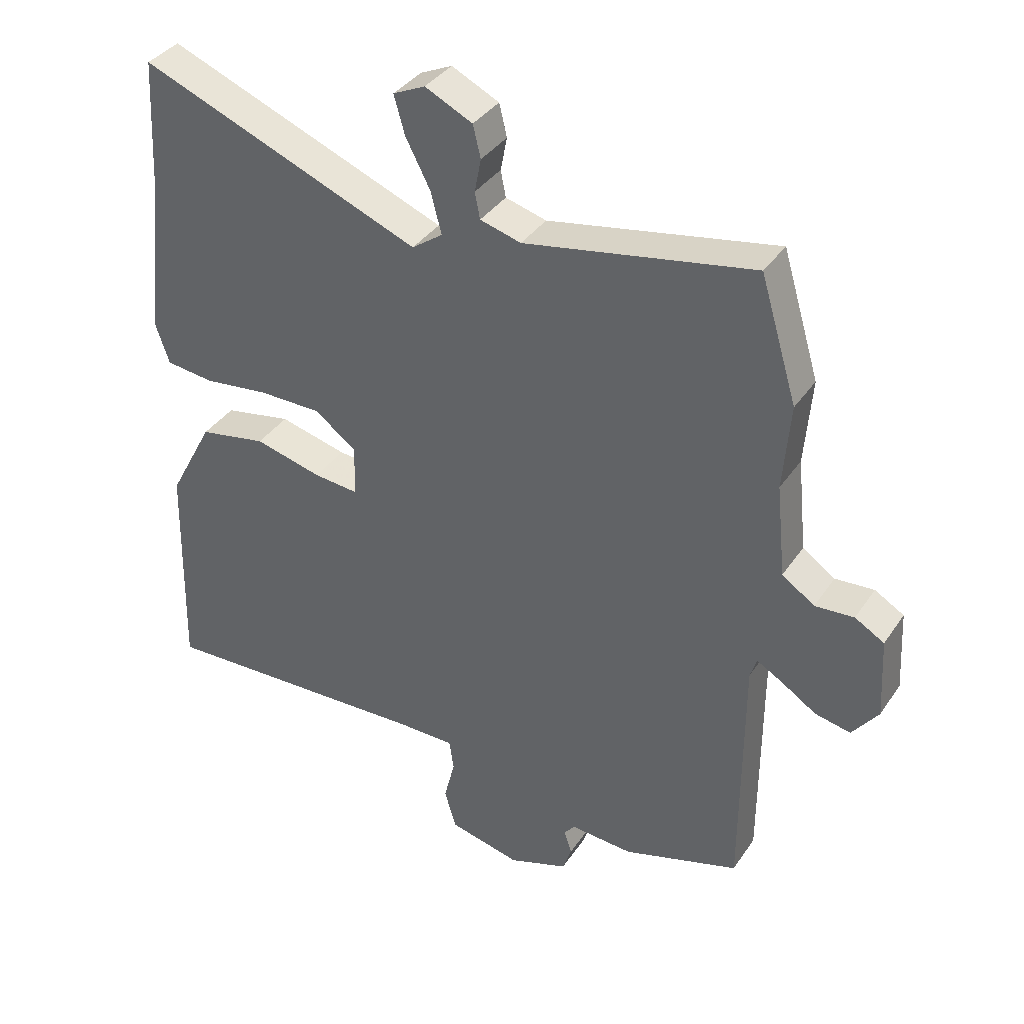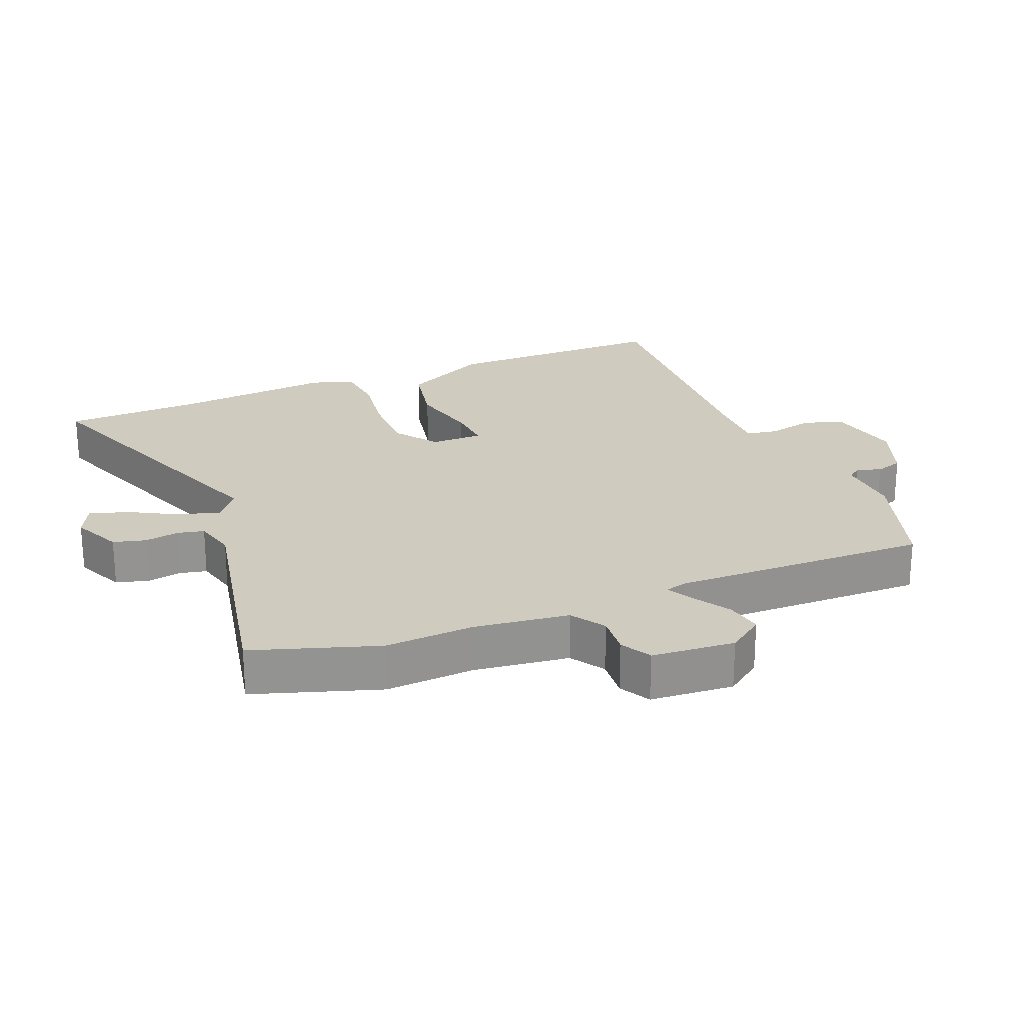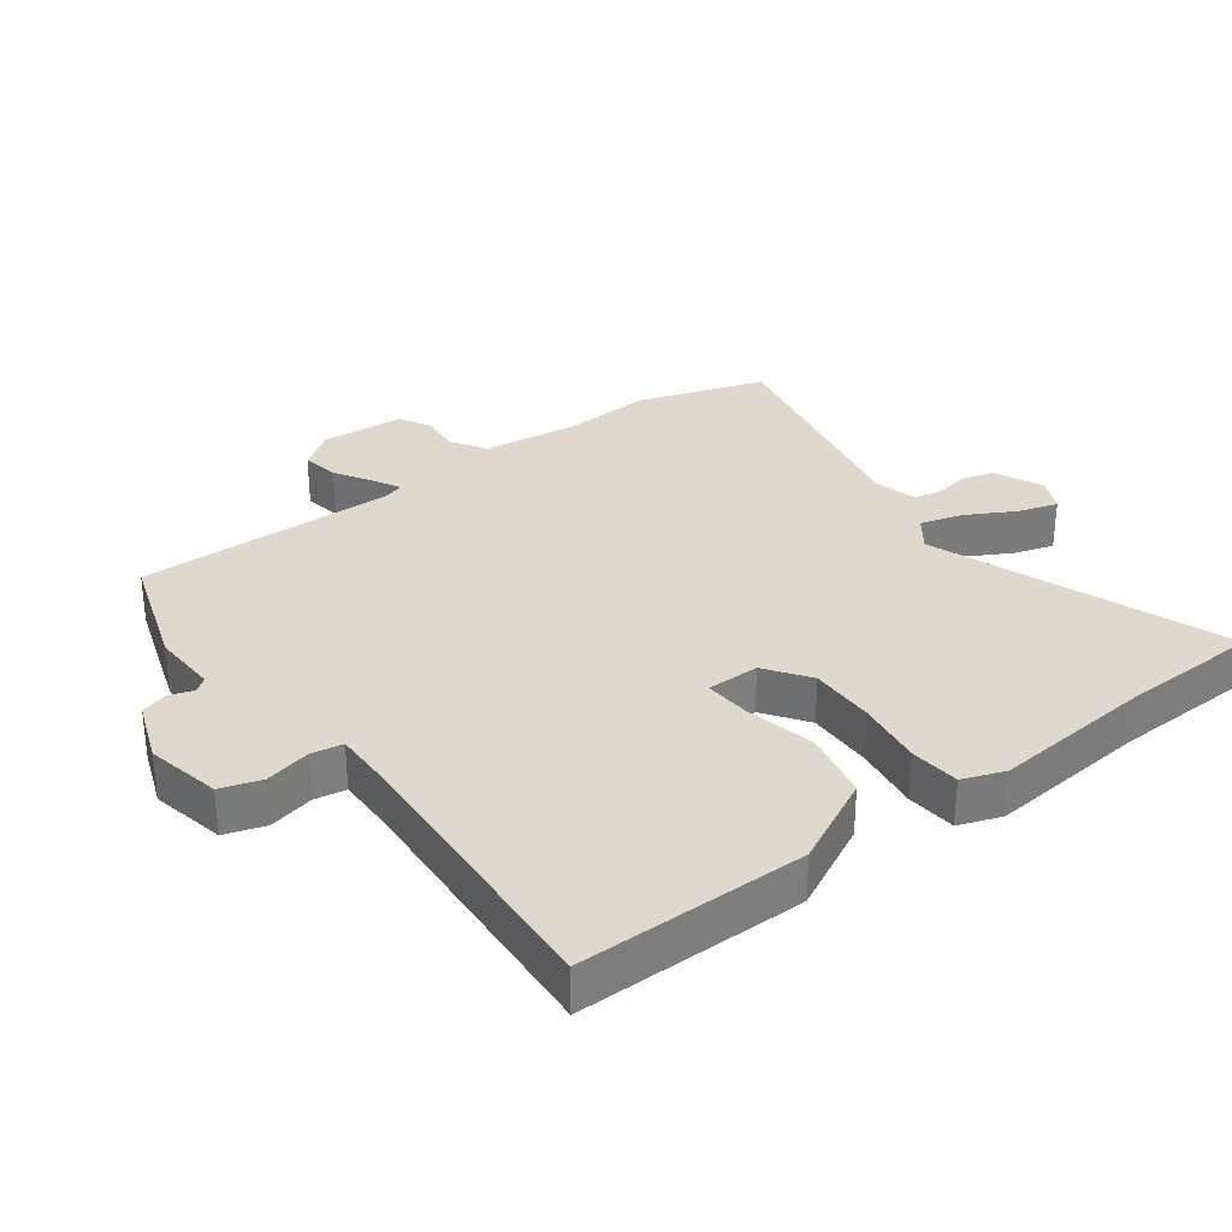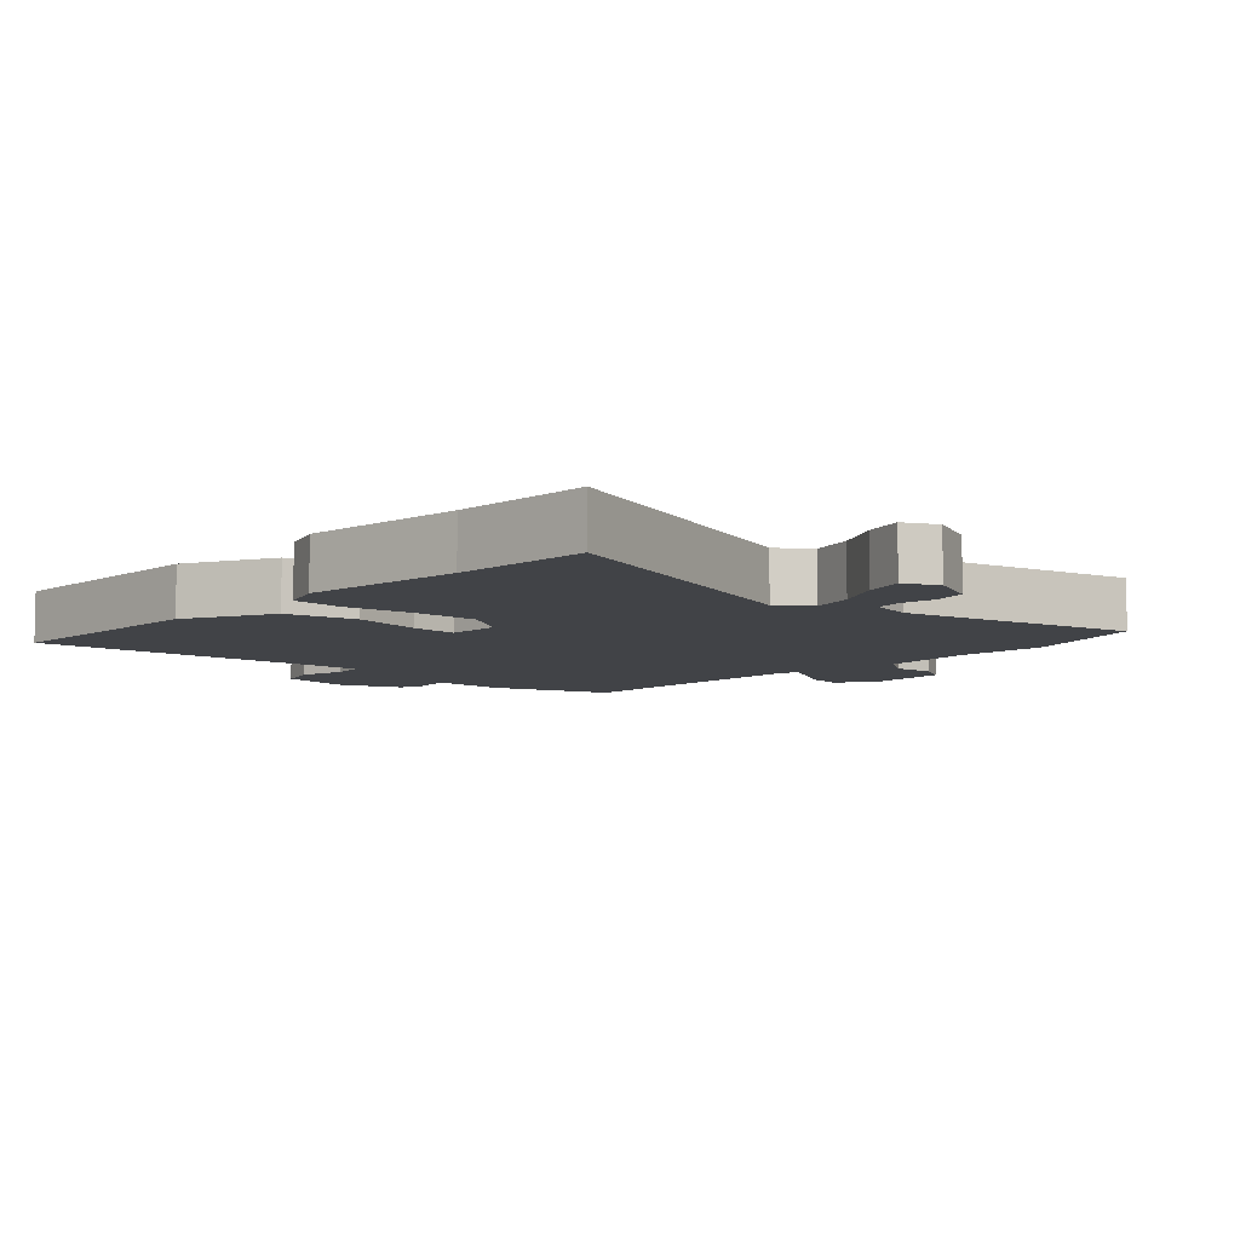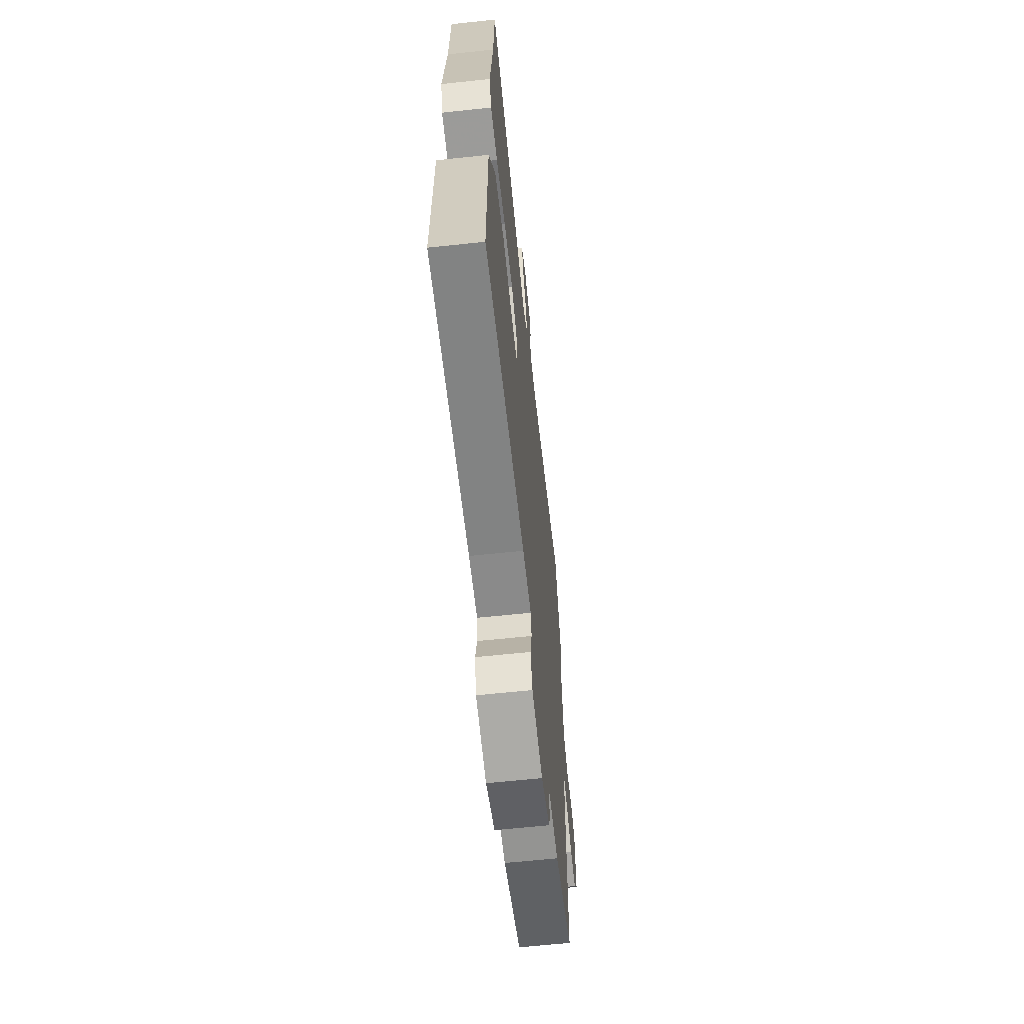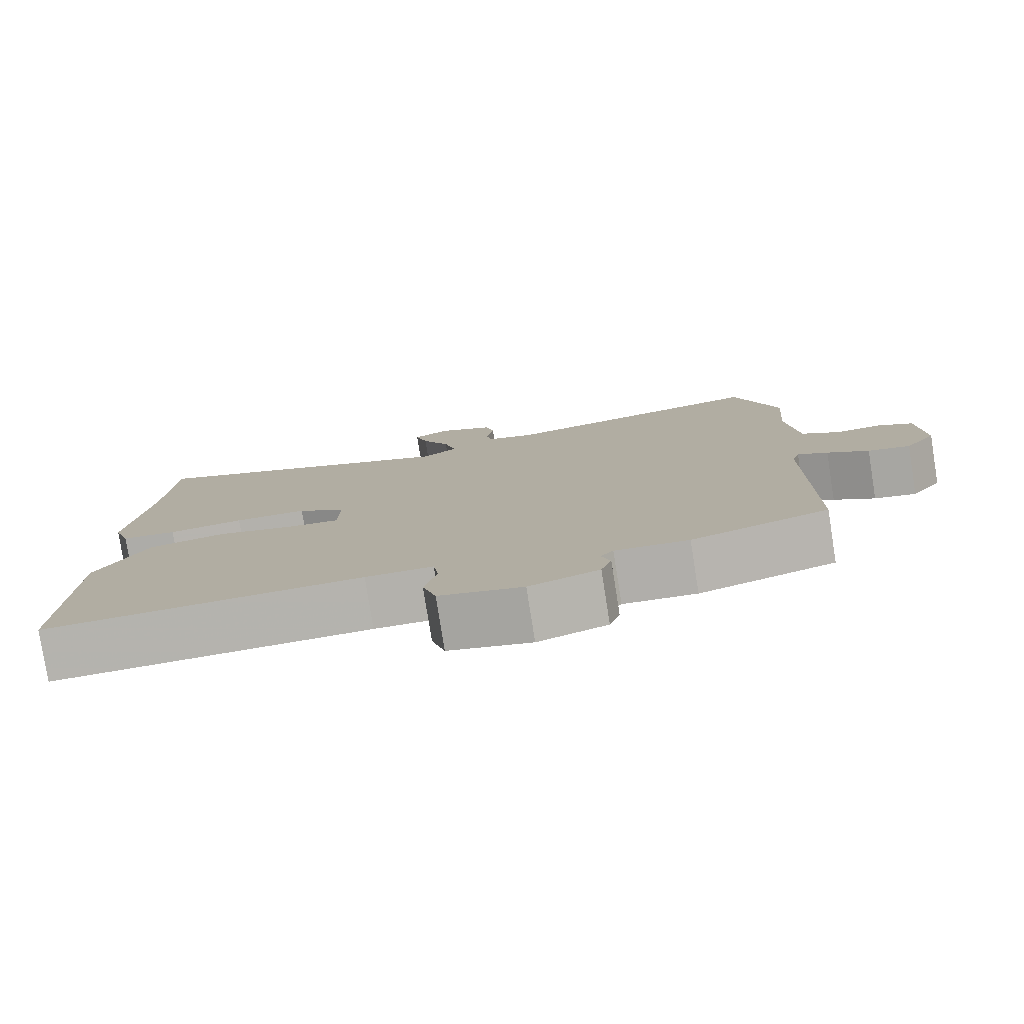
<metadata>
{"format":"obj","ext":"obj","renderer":"f3d","projection":"perspective","resolution":1024,"background":"white","views":[{"elev":36.9,"azim":29.9,"up":"+Z"},{"elev":23.7,"azim":69.0,"up":"+Y"},{"elev":32.0,"azim":-125.2,"up":"+Y"},{"elev":-7.2,"azim":-41.2,"up":"+Y"},{"elev":-62.9,"azim":-83.8,"up":"+Z"},{"elev":-79.3,"azim":9.0,"up":"+Z"}]}
</metadata>
<code>
v -0.53 0.07 -0.475
v -0.522 0.07 -0.13
v -0.452 0.07 0.001
v -0.347 0.07 0.02
v -0.242 0.07 -0.007
v -0.172 0.07 -0.014
v -0.17 0.07 0.066
v -0.235 0.07 0.115
v -0.333 0.07 0.116
v -0.435 0.07 0.104
v -0.51 0.07 0.113
v -0.532 0.07 0.178
v -0.504 0.07 0.423
v -0.493 0.07 0.631
v -0.054 0.07 0.455
v -0.006 0.07 0.489
v -0.023 0.07 0.554
v -0.061 0.07 0.627
v -0.078 0.07 0.687
v -0.028 0.07 0.71
v 0.046 0.07 0.674
v 0.058 0.07 0.624
v 0.048 0.07 0.572
v 0.056 0.07 0.531
v 0.12 0.07 0.513
v 0.477 0.07 0.577
v 0.535 0.07 0.385
v 0.524 0.07 0.25
v 0.539 0.07 0.105
v 0.59 0.07 0.07
v 0.651 0.07 0.074
v 0.697 0.07 0.047
v 0.704 0.07 -0.08
v 0.663 0.07 -0.134
v 0.607 0.07 -0.122
v 0.552 0.07 -0.086
v 0.512 0.07 -0.063
v 0.502 0.07 -0.095
v 0.501 0.07 -0.488
v 0.319 0.07 -0.543
v 0.221 0.07 -0.536
v 0.204 0.07 -0.557
v 0.216 0.07 -0.594
v 0.202 0.07 -0.635
v 0.109 0.07 -0.667
v -0.003 0.07 -0.64
v -0.021 0.07 -0.578
v -0.004 0.07 -0.509
v -0.011 0.07 -0.461
v -0.102 0.07 -0.46
v -0.53 0 -0.475
v -0.522 0 -0.13
v -0.452 0 0.001
v -0.347 0 0.02
v -0.242 0 -0.007
v -0.172 0 -0.014
v -0.17 0 0.066
v -0.235 0 0.115
v -0.333 0 0.116
v -0.435 0 0.104
v -0.51 0 0.113
v -0.532 0 0.178
v -0.504 0 0.423
v -0.493 0 0.631
v -0.054 0 0.455
v -0.006 0 0.489
v -0.023 0 0.554
v -0.061 0 0.627
v -0.078 0 0.687
v -0.028 0 0.71
v 0.046 0 0.674
v 0.058 0 0.624
v 0.048 0 0.572
v 0.056 0 0.531
v 0.12 0 0.513
v 0.477 0 0.577
v 0.535 0 0.385
v 0.524 0 0.25
v 0.539 0 0.105
v 0.59 0 0.07
v 0.651 0 0.074
v 0.697 0 0.047
v 0.704 0 -0.08
v 0.663 0 -0.134
v 0.607 0 -0.122
v 0.552 0 -0.086
v 0.512 0 -0.063
v 0.502 0 -0.095
v 0.501 0 -0.488
v 0.319 0 -0.543
v 0.221 0 -0.536
v 0.204 0 -0.557
v 0.216 0 -0.594
v 0.202 0 -0.635
v 0.109 0 -0.667
v -0.003 0 -0.64
v -0.021 0 -0.578
v -0.004 0 -0.509
v -0.011 0 -0.461
v -0.102 0 -0.46
f 45 46 47 48
f 45 48 49
f 42 43 44 45
f 41 42 45 49
f 38 39 40 41
f 37 38 41 49
f 33 34 35 36
f 33 36 37
f 30 31 32 33
f 29 30 33 37
f 28 29 37 49
f 25 26 27 28
f 24 25 28 49
f 20 21 22 23
f 17 18 19 20
f 16 17 20 23
f 13 14 15
f 11 12 13 15
f 9 10 11 15
f 8 9 15 16
f 7 8 16 23
f 2 3 4 5
f 50 1 2 5
f 50 5 6
f 23 24 49 50
f 6 7 23 50
f 98 97 96 95
f 99 98 95
f 95 94 93 92
f 99 95 92 91
f 91 90 89 88
f 99 91 88 87
f 86 85 84 83
f 87 86 83
f 83 82 81 80
f 87 83 80 79
f 99 87 79 78
f 78 77 76 75
f 99 78 75 74
f 73 72 71 70
f 70 69 68 67
f 73 70 67 66
f 65 64 63
f 65 63 62 61
f 65 61 60 59
f 66 65 59 58
f 73 66 58 57
f 55 54 53 52
f 55 52 51 100
f 56 55 100
f 100 99 74 73
f 100 73 57 56
f 1 51 52 2
f 2 52 53 3
f 3 53 54 4
f 4 54 55 5
f 5 55 56 6
f 6 56 57 7
f 7 57 58 8
f 8 58 59 9
f 9 59 60 10
f 10 60 61 11
f 11 61 62 12
f 12 62 63 13
f 13 63 64 14
f 14 64 65 15
f 15 65 66 16
f 16 66 67 17
f 17 67 68 18
f 18 68 69 19
f 19 69 70 20
f 20 70 71 21
f 21 71 72 22
f 22 72 73 23
f 23 73 74 24
f 24 74 75 25
f 25 75 76 26
f 26 76 77 27
f 27 77 78 28
f 28 78 79 29
f 29 79 80 30
f 30 80 81 31
f 31 81 82 32
f 32 82 83 33
f 33 83 84 34
f 34 84 85 35
f 35 85 86 36
f 36 86 87 37
f 37 87 88 38
f 38 88 89 39
f 39 89 90 40
f 40 90 91 41
f 41 91 92 42
f 42 92 93 43
f 43 93 94 44
f 44 94 95 45
f 45 95 96 46
f 46 96 97 47
f 47 97 98 48
f 48 98 99 49
f 49 99 100 50
f 50 100 51 1

</code>
